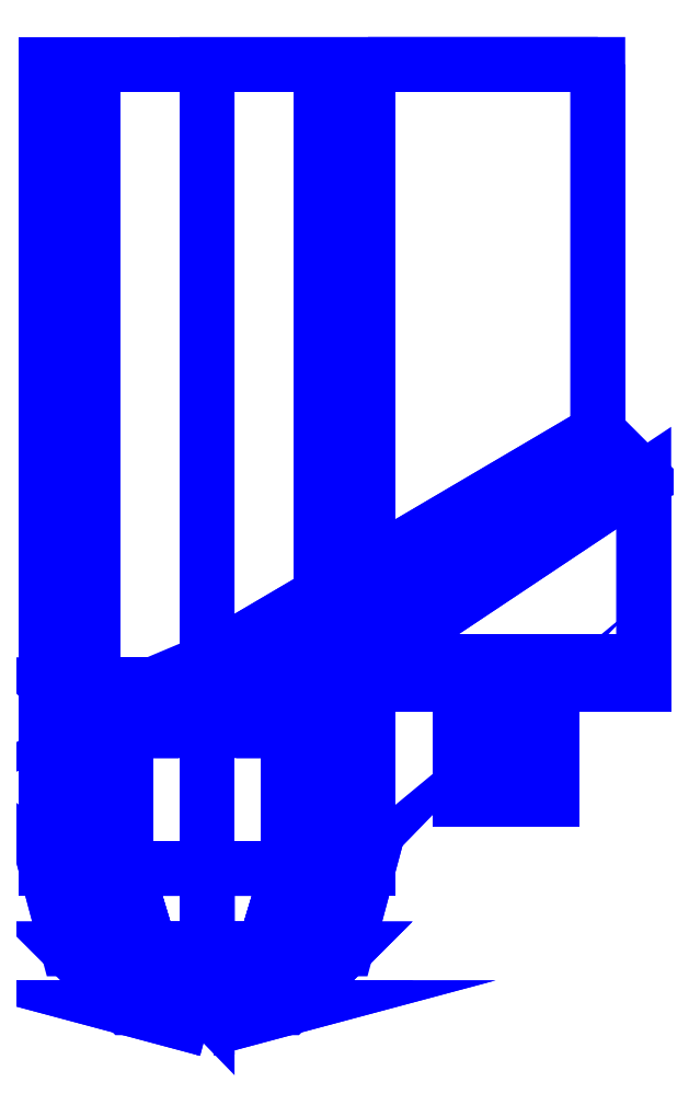
<metadata>
{"format":"dxf","ext":"dxf","renderer":"ezdxf+matplotlib","layout":"modelspace","background":"white","min_lineweight":24,"dpi":150}
</metadata>
<code>
0
SECTION
2
ENTITIES
0
3DFACE
8
SLEEVE
10
0.15
20
-0.27
30
-0.08
11
0.1295
21
-0.27
31
-0.0305
12
0.1295
22
-0.35
32
-0.0305
13
0.15
23
-0.35
33
-0.08
0
3DFACE
8
SLEEVE
10
0.1295
20
-0.27
30
-0.0305
11
0.1156
21
-0.29
31
-0.02475
12
0.1156
22
-0.35
32
-0.02475
13
0.1295
23
-0.35
33
-0.0305
0
3DFACE
8
SLEEVE
10
0.04439
20
-0.29
30
-0.02475
11
0.0305
21
-0.27
31
-0.0305
12
0.0305
22
-0.35
32
-0.0305
13
0.04439
23
-0.35
33
-0.02475
0
3DFACE
8
SLEEVE
10
0.0305
20
-0.27
30
-0.0305
11
0.01
21
-0.27
31
-0.08
12
0.01
22
-0.35
32
-0.08
13
0.0305
23
-0.35
33
-0.0305
0
3DFACE
8
SLEEVE
10
0.01
20
0
30
-0.08
11
0.0305
21
0
31
-0.1295
12
0.0305
22
-0.35
32
-0.1295
13
0.01
23
-0.35
33
-0.08
0
3DFACE
8
SLEEVE
10
0.0305
20
0
30
-0.1295
11
0.08
21
0
31
-0.15
12
0.08
22
-0.35
32
-0.15
13
0.0305
23
-0.35
33
-0.1295
0
3DFACE
8
SLEEVE
10
0.08
20
-0.26
30
-0.15
11
0.1295
21
-0.26
31
-0.1295
12
0.1295
22
-0.35
32
-0.1295
13
0.08
23
-0.35
33
-0.15
0
3DFACE
8
SLEEVE
10
0.1295
20
-0.26
30
-0.1295
11
0.15
21
-0.26
31
-0.08
12
0.15
22
-0.35
32
-0.08
13
0.1295
23
-0.35
33
-0.1295
0
3DFACE
8
SLEEVE
10
0.0305
20
0
30
0.0595
11
0.01
21
0
31
0.01
12
0.01
22
-0.27
32
0.01
13
0.0305
23
-0.27
33
0.0595
0
3DFACE
8
SLEEVE
10
0.08
20
0
30
0.08
11
0.0305
21
0
31
0.0595
12
0.0305
22
-0.27
32
0.0595
13
0.08
23
-0.27
33
0.08
0
3DFACE
8
SLEEVE
10
0.1295
20
0
30
0.0595
11
0.08
21
0
31
0.08
12
0.08
22
-0.27
32
0.08
13
0.1295
23
-0.27
33
0.0595
0
3DFACE
8
SLEEVE
10
0.15
20
0
30
0.01
11
0.1295
21
0
31
0.0595
12
0.1295
22
-0.27
32
0.0595
13
0.15
23
-0.27
33
0.01
0
3DFACE
8
SLEEVE
10
0.01
20
0
30
0.01
11
0.01
21
0
31
-0.08
12
0.01
22
-0.27
32
-0.08
13
0.01
23
-0.27
33
0.01
0
3DFACE
8
SLEEVE
10
0.15
20
2e-16
30
0
11
0.15
21
0
31
0.01
12
0.15
22
-0.27
32
0.01
13
0.15
23
-0.26
33
0
0
3DFACE
8
SLEEVE
10
0.1295
20
-0.27
30
0.0595
11
0.08
21
-0.27
31
0.08
12
0.08
22
-0.29
32
0.06
13
0.1154
23
-0.29
33
0.04536
0
3DFACE
8
SLEEVE
10
0.08
20
-0.27
30
0.08
11
0.0305
21
-0.27
31
0.0595
12
0.04464
22
-0.29
32
0.04536
13
0.08
23
-0.29
33
0.06
0
3DFACE
8
SLEEVE
10
0.0305
20
-0.27
30
0.0595
11
0.01
21
-0.27
31
0.01
12
0.03
22
-0.29
32
0.01
13
0.04464
23
-0.29
33
0.04536
0
3DFACE
8
SLEEVE
10
0.01
20
-0.27
30
0.01
11
0.0305
21
-0.27
31
-0.0305
12
0.04464
22
-0.29
32
-0.02536
13
0.03
23
-0.29
33
0.01
0
3DFACE
8
SLEEVE
10
0.01
20
-0.27
30
0.01
11
0.01
21
-0.27
31
-0.08
12
0.0305
22
-0.27
32
-0.0305
13
0.01
23
-0.27
33
0.01
0
3DFACE
8
SLEEVE
10
0.15
20
-0.27
30
0.01
11
0.1295
21
-0.27
31
0.0595
12
0.1154
22
-0.29
32
0.04536
13
0.13
23
-0.29
33
0.01
0
3DFACE
8
SLEEVE
10
0.1295
20
-0.27
30
-0.0305
11
0.15
21
-0.27
31
0.01
12
0.13
22
-0.29
32
0.01
13
0.1156
23
-0.29
33
-0.02475
0
3DFACE
8
SLEEVE
10
0.15
20
-0.27
30
-0.08
11
0.15
21
-0.27
31
0.01
12
0.15
22
-0.27
32
0.01
13
0.1295
23
-0.27
33
-0.0305
0
3DFACE
8
SLEEVE
10
0.04464
20
-0.29
30
-0.02536
11
0.04439
21
-0.29
31
-0.02475
12
0.04439
22
-0.35
32
-0.02475
13
0.04464
23
-0.35
33
-0.02536
0
3DFACE
8
SLEEVE
10
0.08
20
-0.29
30
-0.04
11
0.04464
21
-0.29
31
-0.02536
12
0.04464
22
-0.35
32
-0.02536
13
0.08
23
-0.35
33
-0.04
0
3DFACE
8
SLEEVE
10
0.1154
20
-0.29
30
-0.02536
11
0.08
21
-0.29
31
-0.04
12
0.08
22
-0.35
32
-0.04
13
0.1154
23
-0.35
33
-0.02536
0
3DFACE
8
SLEEVE
10
0.1156
20
-0.29
30
-0.02475
11
0.1154
21
-0.29
31
-0.02536
12
0.1154
22
-0.35
32
-0.02536
13
0.1156
23
-0.35
33
-0.02475
0
3DFACE
8
SLEEVE
10
0.08
20
-0.42
30
-0.08
11
0.045
21
-0.4106
31
-0.08
12
0.05525
22
-0.4106
32
-0.1047
13
0.08
23
-0.42
33
-0.08
0
3DFACE
8
SLEEVE
10
0.045
20
-0.4106
30
-0.08
11
0.01938
21
-0.385
31
-0.08
12
0.03713
22
-0.385
32
-0.1229
13
0.05525
23
-0.4106
33
-0.1047
0
3DFACE
8
SLEEVE
10
0.01938
20
-0.385
30
-0.08
11
0.01
21
-0.35
31
-0.08
12
0.0305
22
-0.35
32
-0.1295
13
0.03713
23
-0.385
33
-0.1229
0
3DFACE
8
SLEEVE
10
0.08
20
-0.42
30
-0.08
11
0.05525
21
-0.4106
31
-0.1047
12
0.08
22
-0.4106
32
-0.115
13
0.08
23
-0.42
33
-0.08
0
3DFACE
8
SLEEVE
10
0.05525
20
-0.4106
30
-0.1047
11
0.03713
21
-0.385
31
-0.1229
12
0.08
22
-0.385
32
-0.1406
13
0.08
23
-0.4106
33
-0.115
0
3DFACE
8
SLEEVE
10
0.03713
20
-0.385
30
-0.1229
11
0.0305
21
-0.35
31
-0.1295
12
0.08
22
-0.35
32
-0.15
13
0.08
23
-0.385
33
-0.1406
0
3DFACE
8
SLEEVE
10
0.08
20
-0.42
30
-0.08
11
0.08
21
-0.4106
31
-0.115
12
0.1047
22
-0.4106
32
-0.1047
13
0.08
23
-0.42
33
-0.08
0
3DFACE
8
SLEEVE
10
0.08
20
-0.4106
30
-0.115
11
0.08
21
-0.385
31
-0.1406
12
0.1229
22
-0.385
32
-0.1229
13
0.1047
23
-0.4106
33
-0.1047
0
3DFACE
8
SLEEVE
10
0.08
20
-0.385
30
-0.1406
11
0.08
21
-0.35
31
-0.15
12
0.1295
22
-0.35
32
-0.1295
13
0.1229
23
-0.385
33
-0.1229
0
3DFACE
8
SLEEVE
10
0.08
20
-0.42
30
-0.08
11
0.1047
21
-0.4106
31
-0.1047
12
0.115
22
-0.4106
32
-0.08
13
0.08
23
-0.42
33
-0.08
0
3DFACE
8
SLEEVE
10
0.1047
20
-0.4106
30
-0.1047
11
0.1229
21
-0.385
31
-0.1229
12
0.1406
22
-0.385
32
-0.08
13
0.115
23
-0.4106
33
-0.08
0
3DFACE
8
SLEEVE
10
0.1229
20
-0.385
30
-0.1229
11
0.1295
21
-0.35
31
-0.1295
12
0.15
22
-0.35
32
-0.08
13
0.1406
23
-0.385
33
-0.08
0
3DFACE
8
SLEEVE
10
0.08
20
-0.42
30
-0.08
11
0.115
21
-0.4106
31
-0.08
12
0.1047
22
-0.4106
32
-0.05525
13
0.08
23
-0.42
33
-0.08
0
3DFACE
8
SLEEVE
10
0.115
20
-0.4106
30
-0.08
11
0.1406
21
-0.385
31
-0.08
12
0.1229
22
-0.385
32
-0.03713
13
0.1047
23
-0.4106
33
-0.05525
0
3DFACE
8
SLEEVE
10
0.1406
20
-0.385
30
-0.08
11
0.15
21
-0.35
31
-0.08
12
0.1295
22
-0.35
32
-0.0305
13
0.1229
23
-0.385
33
-0.03713
0
3DFACE
8
SLEEVE
10
0.08
20
-0.42
30
-0.08
11
0.1047
21
-0.4106
31
-0.05525
12
0.08
22
-0.4106
32
-0.045
13
0.08
23
-0.42
33
-0.08
0
3DFACE
8
SLEEVE
10
0.1047
20
-0.4106
30
-0.05525
11
0.1229
21
-0.385
31
-0.03713
12
0.1049
22
-0.385
32
-0.02969
13
0.08
23
-0.4106
33
-0.045
0
3DFACE
8
SLEEVE
10
0.1229
20
-0.385
30
-0.03713
11
0.1295
21
-0.35
31
-0.0305
12
0.1156
22
-0.35
32
-0.02475
13
0.1049
23
-0.385
33
-0.02969
0
3DFACE
8
SLEEVE
10
0.08
20
-0.42
30
-0.08
11
0.08
21
-0.4106
31
-0.045
12
0.05525
22
-0.4106
32
-0.05525
13
0.08
23
-0.42
33
-0.08
0
3DFACE
8
SLEEVE
10
0.08
20
-0.4106
30
-0.045
11
0.05511
21
-0.385
31
-0.02969
12
0.03713
22
-0.385
32
-0.03713
13
0.05525
23
-0.4106
33
-0.05525
0
3DFACE
8
SLEEVE
10
0.05511
20
-0.385
30
-0.02969
11
0.04439
21
-0.35
31
-0.02475
12
0.0305
22
-0.35
32
-0.0305
13
0.03713
23
-0.385
33
-0.03713
0
3DFACE
8
SLEEVE
10
0.08
20
-0.42
30
-0.08
11
0.05525
21
-0.4106
31
-0.05525
12
0.045
22
-0.4106
32
-0.08
13
0.08
23
-0.42
33
-0.08
0
3DFACE
8
SLEEVE
10
0.05525
20
-0.4106
30
-0.05525
11
0.03713
21
-0.385
31
-0.03713
12
0.01938
22
-0.385
32
-0.08
13
0.045
23
-0.4106
33
-0.08
0
3DFACE
8
SLEEVE
10
0.03713
20
-0.385
30
-0.03713
11
0.0305
21
-0.35
31
-0.0305
12
0.01
22
-0.35
32
-0.08
13
0.01938
23
-0.385
33
-0.08
0
3DFACE
8
SLEEVE
10
0.08
20
-0.4056
30
-0.04
11
0.05511
21
-0.385
31
-0.02969
12
0.05511
22
-0.385
32
-0.02969
13
0.08
23
-0.4106
33
-0.045
0
3DFACE
8
SLEEVE
10
0.08
20
-0.4106
30
-0.045
11
0.1049
21
-0.385
31
-0.02969
12
0.1049
22
-0.385
32
-0.02969
13
0.08
23
-0.4056
33
-0.04
0
3DFACE
8
SLEEVE
10
0.1154
20
-0.35
30
-0.02536
11
0.08
21
-0.35
31
-0.04
12
0.08
22
-0.385
32
-0.04
13
0.1049
23
-0.385
33
-0.02969
0
3DFACE
8
SLEEVE
10
0.08
20
-0.35
30
-0.04
11
0.04464
21
-0.35
31
-0.02536
12
0.05511
22
-0.385
32
-0.02969
13
0.08
23
-0.385
33
-0.04
0
3DFACE
8
SLEEVE
10
0.1156
20
-0.35
30
-0.02475
11
0.1154
21
-0.35
31
-0.02536
12
0.1049
22
-0.385
32
-0.02969
13
0.1049
23
-0.385
33
-0.02969
0
3DFACE
8
SLEEVE
10
0.04464
20
-0.35
30
-0.02536
11
0.04439
21
-0.35
31
-0.02475
12
0.05511
22
-0.385
32
-0.02969
13
0.05511
23
-0.385
33
-0.02969
0
3DFACE
8
SLEEVE
10
0.08
20
-0.385
30
-0.04
11
0.05511
21
-0.385
31
-0.02969
12
0.05511
22
-0.385
32
-0.02969
13
0.08
23
-0.4056
33
-0.04
0
3DFACE
8
SLEEVE
10
0.08
20
-0.4056
30
-0.04
11
0.1049
21
-0.385
31
-0.02969
12
0.1049
22
-0.385
32
-0.02969
13
0.08
23
-0.385
33
-0.04
0
3DFACE
8
SLEEVE
10
0.25
20
-0.16
30
0
11
0.25
21
-0.16
31
-0.15
12
0.25
22
2e-16
32
-0.15
13
0.25
23
2e-16
33
0
0
3DFACE
8
SLEEVE
10
0.15
20
2e-16
30
0
11
0.15
21
-0.26
31
0
12
0.25
22
-0.16
32
0
13
0.25
23
2e-16
33
0
0
3DFACE
8
SLEEVE
10
0.25
20
2e-16
30
0
11
0.25
21
2e-16
31
-0.15
12
0.08
22
2e-16
32
-0.15
13
0.15
23
2e-16
33
0
0
3DFACE
8
SLEEVE
10
0.25
20
2e-16
30
-0.15
11
0.25
21
-0.16
31
-0.15
12
0.08
22
-0.26
32
-0.15
13
0.08
23
2e-16
33
-0.15
0
3DFACE
8
SLEEVE
10
0.15
20
-0.26
30
0
11
0.15
21
-0.26
31
-0.08
12
0.27
22
-0.26
32
-0.15
13
0.27
23
-0.26
33
0
0
3DFACE
8
SLEEVE
10
0.27
20
-0.26
30
0
11
0.27
21
-0.26
31
-0.15
12
0.27
22
-0.18
32
-0.15
13
0.27
23
-0.18
33
0
0
3DFACE
8
SLEEVE
10
0.27
20
-0.18
30
-0.15
11
0.27
21
-0.26
31
-0.15
12
0.08
22
-0.26
32
-0.15
13
0.08
23
-0.26
33
-0.15
0
3DFACE
8
SLEEVE
10
0.15
20
-0.26
30
0
11
0.15
21
-0.26
31
0
12
0.27
22
-0.26
32
0
13
0.27
23
-0.18
33
0
0
3DFACE
8
SLEEVE
10
0.15
20
-0.26
30
0
11
0.15
21
-0.26
31
0
12
0.27
22
-0.18
32
0
13
0.25
23
-0.16
33
0
0
3DFACE
8
SLEEVE
10
0.27
20
-0.18
30
0
11
0.27
21
-0.18
31
-0.15
12
0.25
22
-0.16
32
-0.15
13
0.25
23
-0.16
33
0
0
3DFACE
8
SLEEVE
10
0.25
20
-0.16
30
-0.15
11
0.27
21
-0.18
31
-0.15
12
0.08
22
-0.26
32
-0.15
13
0.08
23
-0.26
33
-0.15
0
3DFACE
8
SLEEVE
10
0.15
20
-0.26
30
-0.08
11
0.1295
21
-0.26
31
-0.1295
12
0.27
22
-0.26
32
-0.15
13
0.27
23
-0.26
33
-0.15
0
3DFACE
8
SLEEVE
10
0.1295
20
-0.26
30
-0.1295
11
0.08
21
-0.26
31
-0.15
12
0.27
22
-0.26
32
-0.15
13
0.27
23
-0.26
33
-0.15
0
3DFACE
8
SLEEVE
10
0.15
20
-0.26
30
0
11
0.15
21
-0.27
31
0.01
12
0.15
22
-0.27
32
-0.08
13
0.15
23
-0.26
33
-0.08
0
3DFACE
8
SLEEVE
10
0.17
20
-0.26
30
-0.02
11
0.165
21
-0.26
31
-0.01134
12
0.165
22
-0.27
32
-0.01134
13
0.17
23
-0.27
33
-0.02
0
3DFACE
8
SLEEVE
10
0.165
20
-0.26
30
-0.01134
11
0.155
21
-0.26
31
-0.01134
12
0.155
22
-0.27
32
-0.01134
13
0.165
23
-0.27
33
-0.01134
0
3DFACE
8
SLEEVE
10
0.155
20
-0.26
30
-0.01134
11
0.15
21
-0.26
31
-0.02
12
0.15
22
-0.27
32
-0.02
13
0.155
23
-0.27
33
-0.01134
0
3DFACE
8
SLEEVE
10
0.15
20
-0.26
30
-0.02
11
0.155
21
-0.26
31
-0.02866
12
0.155
22
-0.27
32
-0.02866
13
0.15
23
-0.27
33
-0.02
0
3DFACE
8
SLEEVE
10
0.155
20
-0.26
30
-0.02866
11
0.165
21
-0.26
31
-0.02866
12
0.165
22
-0.27
32
-0.02866
13
0.155
23
-0.27
33
-0.02866
0
3DFACE
8
SLEEVE
10
0.165
20
-0.26
30
-0.02866
11
0.17
21
-0.26
31
-0.02
12
0.17
22
-0.27
32
-0.02
13
0.165
23
-0.27
33
-0.02866
0
3DFACE
8
SLEEVE
10
0.165
20
-0.27
30
-0.01134
11
0.155
21
-0.27
31
-0.01134
12
0.15
22
-0.27
32
-0.02
13
0.17
23
-0.27
33
-0.02
0
3DFACE
8
SLEEVE
10
0.17
20
-0.27
30
-0.02
11
0.15
21
-0.27
31
-0.02
12
0.155
22
-0.27
32
-0.02866
13
0.165
23
-0.27
33
-0.02866
0
3DFACE
8
SLEEVE
10
0.27
20
-0.27
30
-0.02
11
0.25
21
-0.27
31
-0.02
12
0.255
22
-0.27
32
-0.02866
13
0.265
23
-0.27
33
-0.02866
0
3DFACE
8
SLEEVE
10
0.265
20
-0.27
30
-0.01134
11
0.255
21
-0.27
31
-0.01134
12
0.25
22
-0.27
32
-0.02
13
0.27
23
-0.27
33
-0.02
0
3DFACE
8
SLEEVE
10
0.265
20
-0.26
30
-0.02866
11
0.27
21
-0.26
31
-0.02
12
0.27
22
-0.27
32
-0.02
13
0.265
23
-0.27
33
-0.02866
0
3DFACE
8
SLEEVE
10
0.255
20
-0.26
30
-0.02866
11
0.265
21
-0.26
31
-0.02866
12
0.265
22
-0.27
32
-0.02866
13
0.255
23
-0.27
33
-0.02866
0
3DFACE
8
SLEEVE
10
0.25
20
-0.26
30
-0.02
11
0.255
21
-0.26
31
-0.02866
12
0.255
22
-0.27
32
-0.02866
13
0.25
23
-0.27
33
-0.02
0
3DFACE
8
SLEEVE
10
0.255
20
-0.26
30
-0.01134
11
0.25
21
-0.26
31
-0.02
12
0.25
22
-0.27
32
-0.02
13
0.255
23
-0.27
33
-0.01134
0
3DFACE
8
SLEEVE
10
0.265
20
-0.26
30
-0.01134
11
0.255
21
-0.26
31
-0.01134
12
0.255
22
-0.27
32
-0.01134
13
0.265
23
-0.27
33
-0.01134
0
3DFACE
8
SLEEVE
10
0.27
20
-0.26
30
-0.02
11
0.265
21
-0.26
31
-0.01134
12
0.265
22
-0.27
32
-0.01134
13
0.27
23
-0.27
33
-0.02
0
3DFACE
8
SLEEVE
10
0.27
20
-0.26
30
-0.13
11
0.265
21
-0.26
31
-0.1213
12
0.265
22
-0.27
32
-0.1213
13
0.27
23
-0.27
33
-0.13
0
3DFACE
8
SLEEVE
10
0.265
20
-0.26
30
-0.1213
11
0.255
21
-0.26
31
-0.1213
12
0.255
22
-0.27
32
-0.1213
13
0.265
23
-0.27
33
-0.1213
0
3DFACE
8
SLEEVE
10
0.255
20
-0.26
30
-0.1213
11
0.25
21
-0.26
31
-0.13
12
0.25
22
-0.27
32
-0.13
13
0.255
23
-0.27
33
-0.1213
0
3DFACE
8
SLEEVE
10
0.25
20
-0.26
30
-0.13
11
0.255
21
-0.26
31
-0.1387
12
0.255
22
-0.27
32
-0.1387
13
0.25
23
-0.27
33
-0.13
0
3DFACE
8
SLEEVE
10
0.255
20
-0.26
30
-0.1387
11
0.265
21
-0.26
31
-0.1387
12
0.265
22
-0.27
32
-0.1387
13
0.255
23
-0.27
33
-0.1387
0
3DFACE
8
SLEEVE
10
0.265
20
-0.26
30
-0.1387
11
0.27
21
-0.26
31
-0.13
12
0.27
22
-0.27
32
-0.13
13
0.265
23
-0.27
33
-0.1387
0
3DFACE
8
SLEEVE
10
0.265
20
-0.27
30
-0.1213
11
0.255
21
-0.27
31
-0.1213
12
0.25
22
-0.27
32
-0.13
13
0.27
23
-0.27
33
-0.13
0
3DFACE
8
SLEEVE
10
0.27
20
-0.27
30
-0.13
11
0.25
21
-0.27
31
-0.13
12
0.255
22
-0.27
32
-0.1387
13
0.265
23
-0.27
33
-0.1387
0
3DFACE
8
SLEEVE
10
0.17
20
-0.27
30
-0.13
11
0.15
21
-0.27
31
-0.13
12
0.155
22
-0.27
32
-0.1387
13
0.165
23
-0.27
33
-0.1387
0
3DFACE
8
SLEEVE
10
0.165
20
-0.27
30
-0.1213
11
0.155
21
-0.27
31
-0.1213
12
0.15
22
-0.27
32
-0.13
13
0.17
23
-0.27
33
-0.13
0
3DFACE
8
SLEEVE
10
0.165
20
-0.26
30
-0.1387
11
0.17
21
-0.26
31
-0.13
12
0.17
22
-0.27
32
-0.13
13
0.165
23
-0.27
33
-0.1387
0
3DFACE
8
SLEEVE
10
0.155
20
-0.26
30
-0.1387
11
0.165
21
-0.26
31
-0.1387
12
0.165
22
-0.27
32
-0.1387
13
0.155
23
-0.27
33
-0.1387
0
3DFACE
8
SLEEVE
10
0.15
20
-0.26
30
-0.13
11
0.155
21
-0.26
31
-0.1387
12
0.155
22
-0.27
32
-0.1387
13
0.15
23
-0.27
33
-0.13
0
3DFACE
8
SLEEVE
10
0.155
20
-0.26
30
-0.1213
11
0.15
21
-0.26
31
-0.13
12
0.15
22
-0.27
32
-0.13
13
0.155
23
-0.27
33
-0.1213
0
3DFACE
8
SLEEVE
10
0.165
20
-0.26
30
-0.1213
11
0.155
21
-0.26
31
-0.1213
12
0.155
22
-0.27
32
-0.1213
13
0.165
23
-0.27
33
-0.1213
0
3DFACE
8
SLEEVE
10
0.17
20
-0.26
30
-0.13
11
0.165
21
-0.26
31
-0.1213
12
0.165
22
-0.27
32
-0.1213
13
0.17
23
-0.27
33
-0.13
0
3DFACE
8
SLEEVE
10
0.23
20
-0.26
30
-0.07
11
0.2241
21
-0.26
31
-0.05586
12
0.2241
22
-0.32
32
-0.05586
13
0.23
23
-0.32
33
-0.07
0
3DFACE
8
SLEEVE
10
0.2241
20
-0.26
30
-0.05586
11
0.21
21
-0.26
31
-0.05
12
0.21
22
-0.32
32
-0.05
13
0.2241
23
-0.32
33
-0.05586
0
3DFACE
8
SLEEVE
10
0.21
20
-0.26
30
-0.05
11
0.1959
21
-0.26
31
-0.05586
12
0.1959
22
-0.32
32
-0.05586
13
0.21
23
-0.32
33
-0.05
0
3DFACE
8
SLEEVE
10
0.1959
20
-0.26
30
-0.05586
11
0.19
21
-0.26
31
-0.07
12
0.19
22
-0.32
32
-0.07
13
0.1959
23
-0.32
33
-0.05586
0
3DFACE
8
SLEEVE
10
0.19
20
-0.26
30
-0.07
11
0.1959
21
-0.26
31
-0.08414
12
0.1959
22
-0.32
32
-0.08414
13
0.19
23
-0.32
33
-0.07
0
3DFACE
8
SLEEVE
10
0.1959
20
-0.26
30
-0.08414
11
0.21
21
-0.26
31
-0.09
12
0.21
22
-0.32
32
-0.09
13
0.1959
23
-0.32
33
-0.08414
0
3DFACE
8
SLEEVE
10
0.21
20
-0.26
30
-0.09
11
0.2241
21
-0.26
31
-0.08414
12
0.2241
22
-0.32
32
-0.08414
13
0.21
23
-0.32
33
-0.09
0
3DFACE
8
SLEEVE
10
0.2241
20
-0.26
30
-0.08414
11
0.23
21
-0.26
31
-0.07
12
0.23
22
-0.32
32
-0.07
13
0.2241
23
-0.32
33
-0.08414
0
3DFACE
8
SLEEVE
10
0.21
20
-0.32
30
-0.05
11
0.1959
21
-0.32
31
-0.05586
12
0.19
22
-0.32
32
-0.07
13
0.2241
23
-0.32
33
-0.05586
0
3DFACE
8
SLEEVE
10
0.2241
20
-0.32
30
-0.05586
11
0.19
21
-0.32
31
-0.07
12
0.1959
22
-0.32
32
-0.08414
13
0.23
23
-0.32
33
-0.07
0
3DFACE
8
SLEEVE
10
0.23
20
-0.32
30
-0.07
11
0.1959
21
-0.32
31
-0.08414
12
0.21
22
-0.32
32
-0.09
13
0.2241
23
-0.32
33
-0.08414
0
3DFACE
8
SLEEVE
10
0.08
20
-0.29
30
0.06
11
0.04464
21
-0.29
31
0.04536
12
0.05525
22
-0.29
32
0.03475
13
0.08
23
-0.29
33
0.045
0
3DFACE
8
SLEEVE
10
0.04464
20
-0.29
30
0.04536
11
0.03
21
-0.29
31
0.01
12
0.045
22
-0.29
32
0.01
13
0.05525
23
-0.29
33
0.03475
0
3DFACE
8
SLEEVE
10
0.03
20
-0.29
30
0.01
11
0.04464
21
-0.29
31
-0.02536
12
0.05525
22
-0.29
32
-0.01475
13
0.045
23
-0.29
33
0.01
0
3DFACE
8
SLEEVE
10
0.04464
20
-0.29
30
-0.02536
11
0.08
21
-0.29
31
-0.04
12
0.08
22
-0.29
32
-0.025
13
0.05525
23
-0.29
33
-0.01475
0
3DFACE
8
SLEEVE
10
0.08
20
-0.29
30
-0.04
11
0.1154
21
-0.29
31
-0.02536
12
0.1047
22
-0.29
32
-0.01475
13
0.08
23
-0.29
33
-0.025
0
3DFACE
8
SLEEVE
10
0.1154
20
-0.29
30
-0.02536
11
0.13
21
-0.29
31
0.01
12
0.115
22
-0.29
32
0.01
13
0.1047
23
-0.29
33
-0.01475
0
3DFACE
8
SLEEVE
10
0.13
20
-0.29
30
0.01
11
0.1154
21
-0.29
31
0.04536
12
0.1047
22
-0.29
32
0.03475
13
0.115
23
-0.29
33
0.01
0
3DFACE
8
SLEEVE
10
0.1154
20
-0.29
30
0.04536
11
0.08
21
-0.29
31
0.06
12
0.08
22
-0.29
32
0.045
13
0.1047
23
-0.29
33
0.03475
0
VIEWPORT
8
0
10
144.7
20
101.2
30
0
40
391.1
41
222.2
68
     2
69
     1
0
VIEWPORT
8
0
10
139.2
20
100.8
30
0
40
222.8
41
161.3
68
     1
69
     2
0
ENDSEC
0
EOF

</code>
